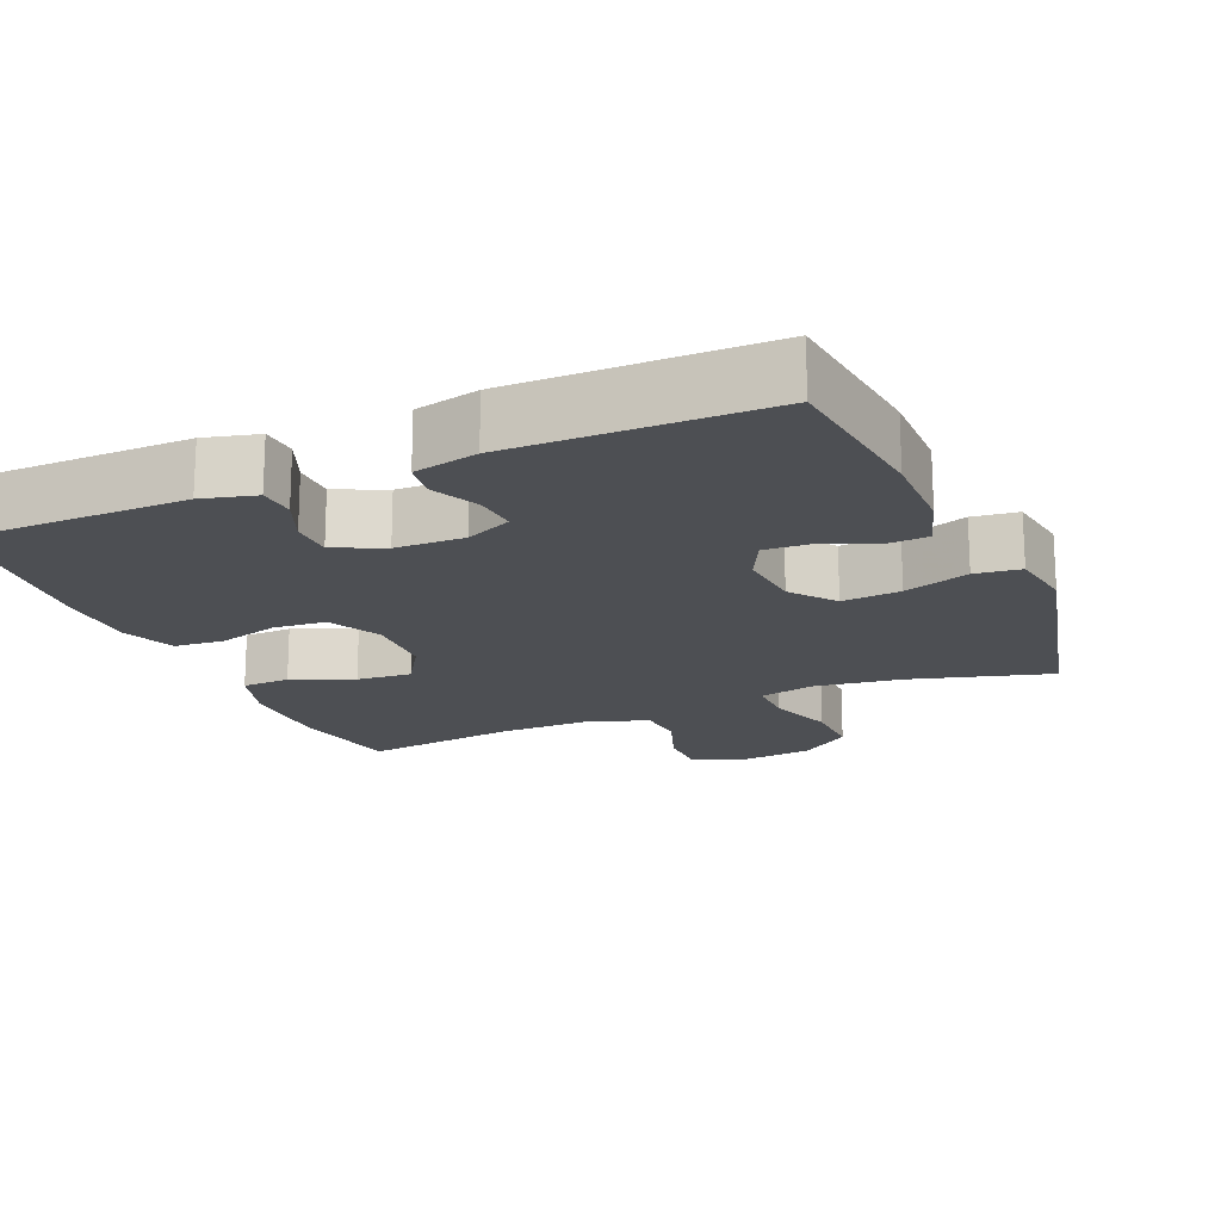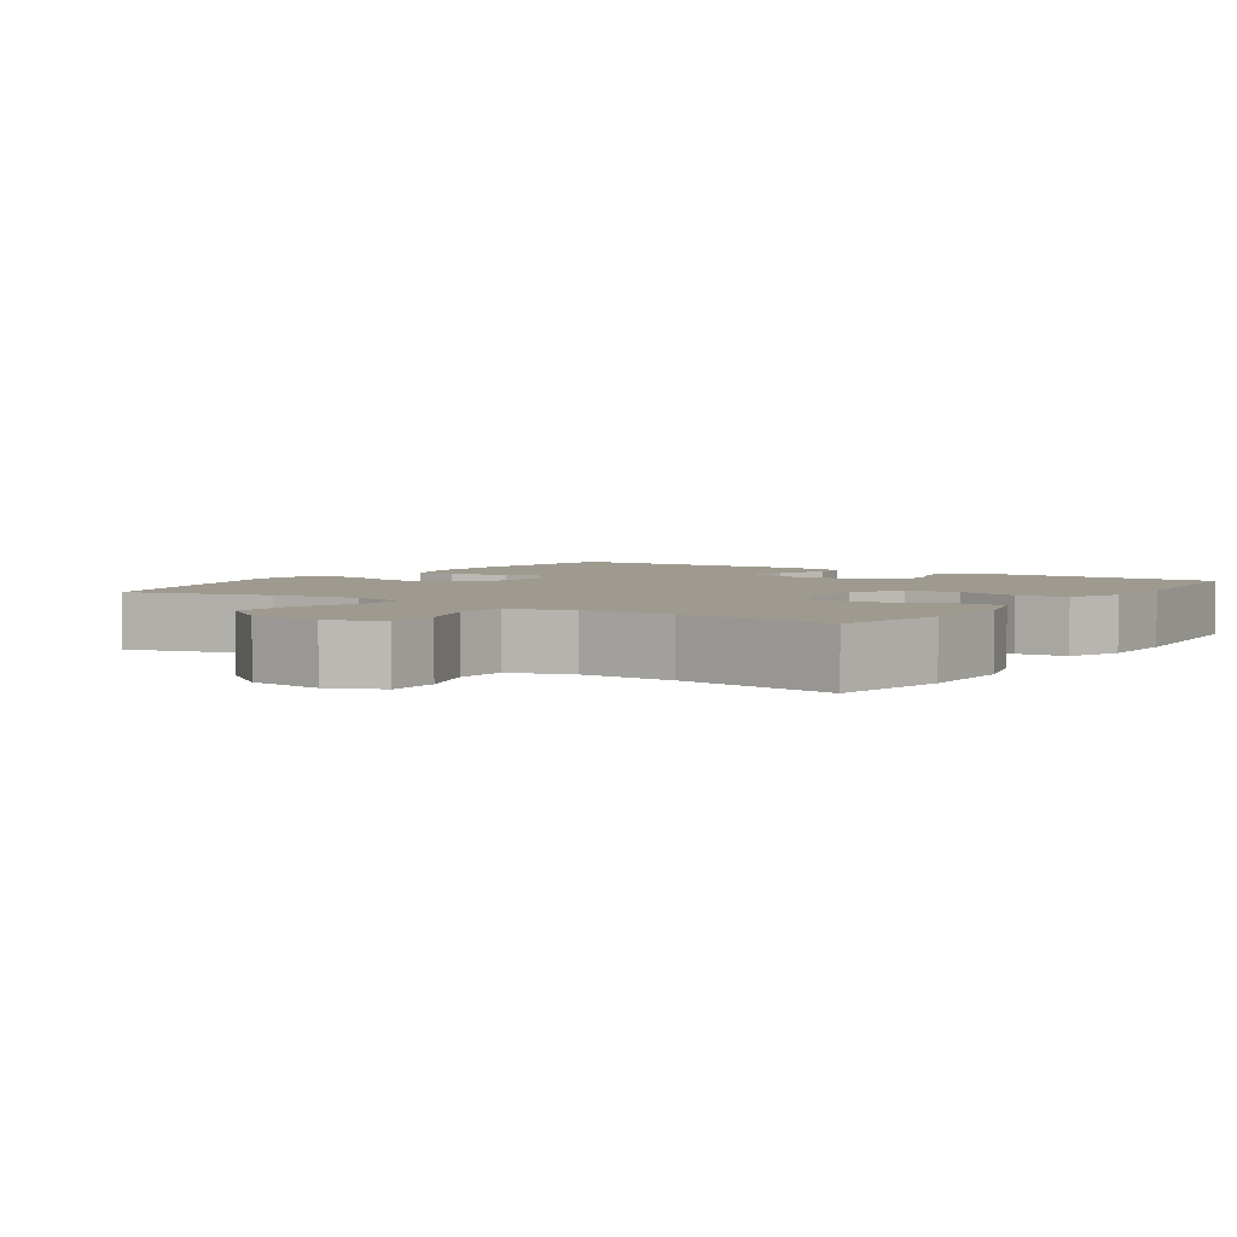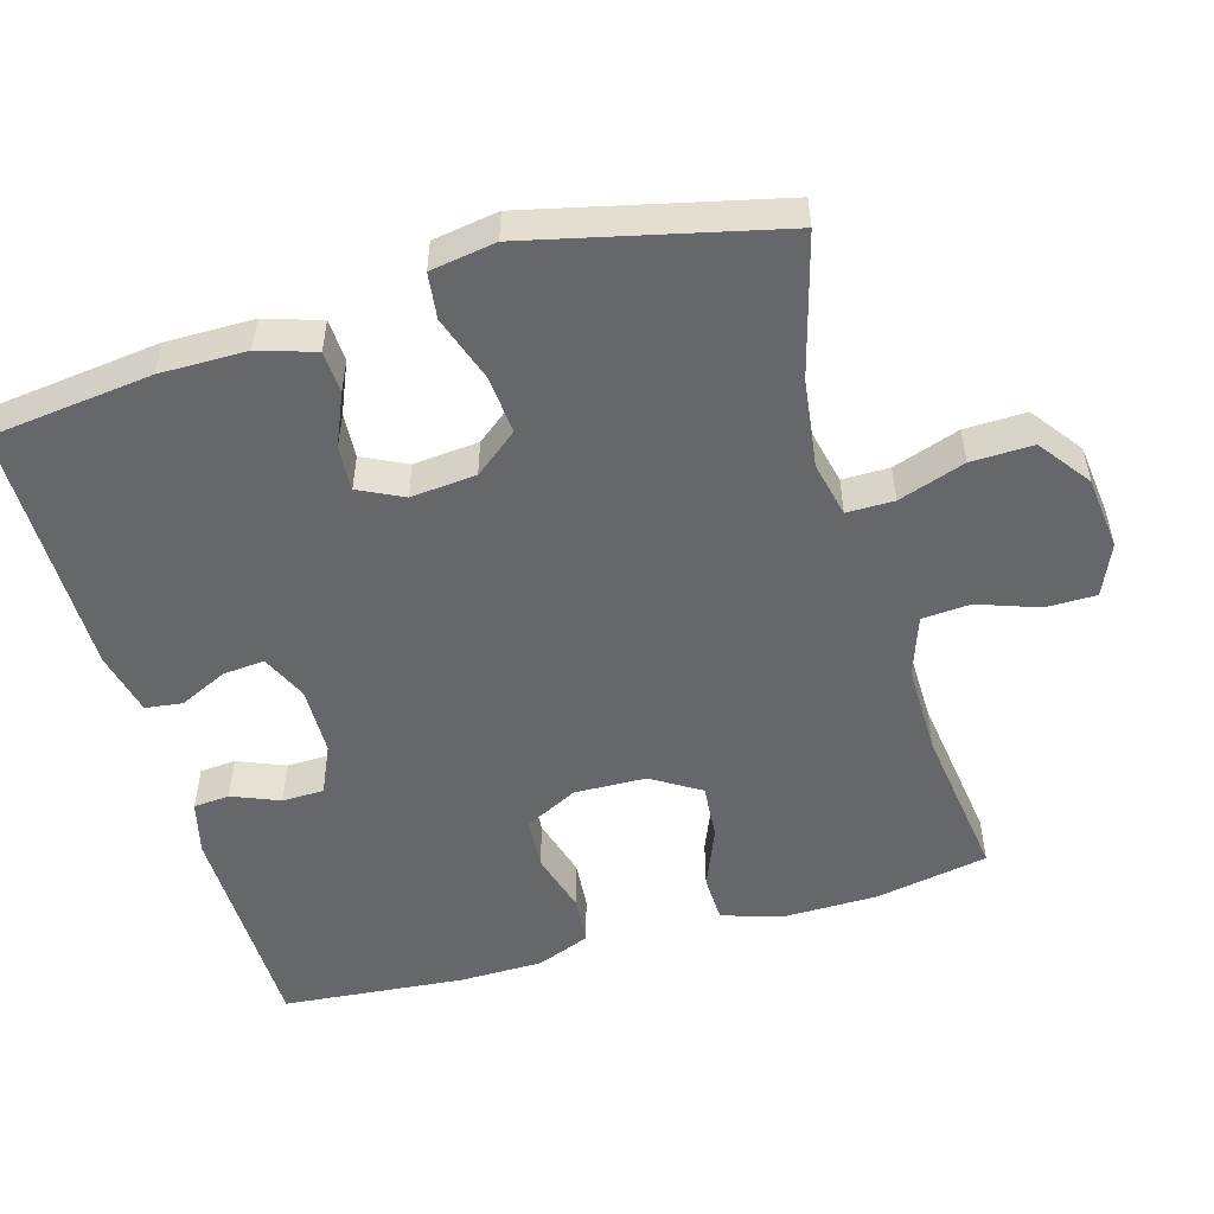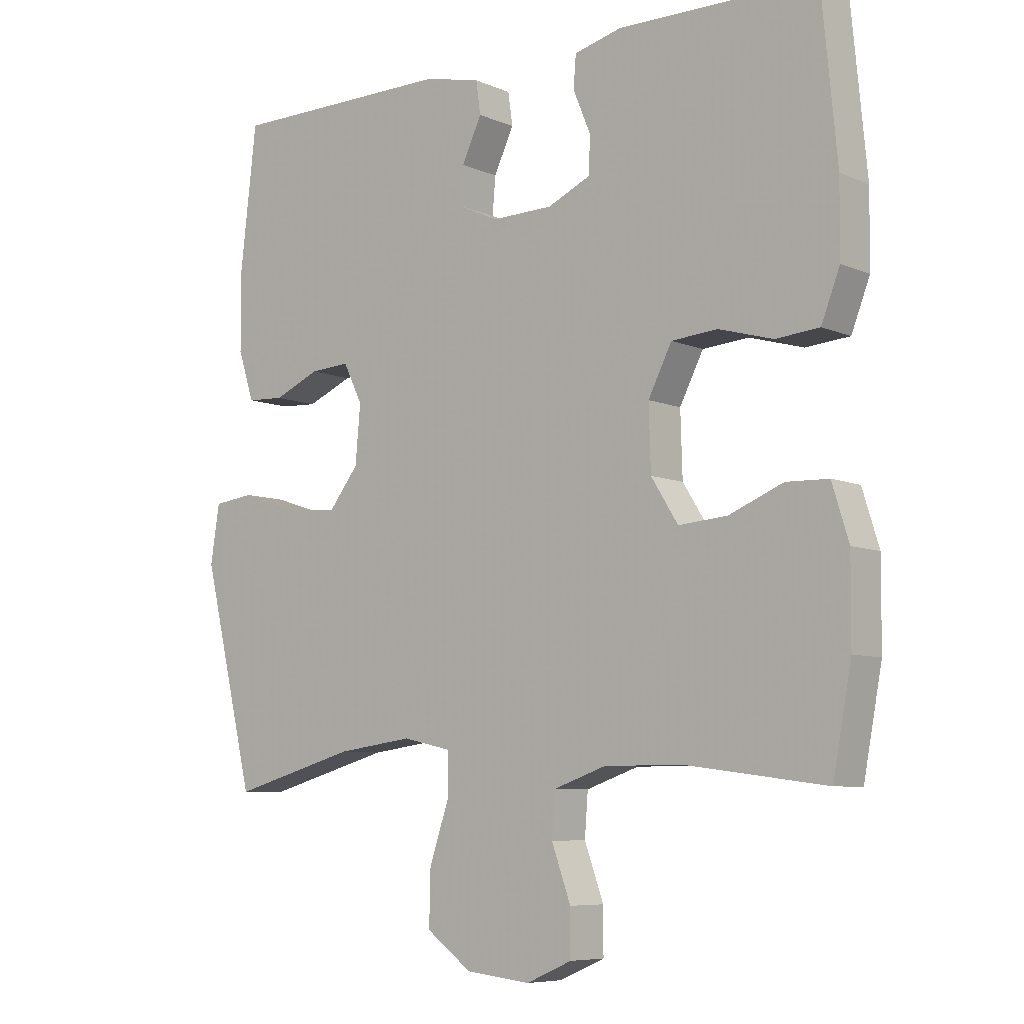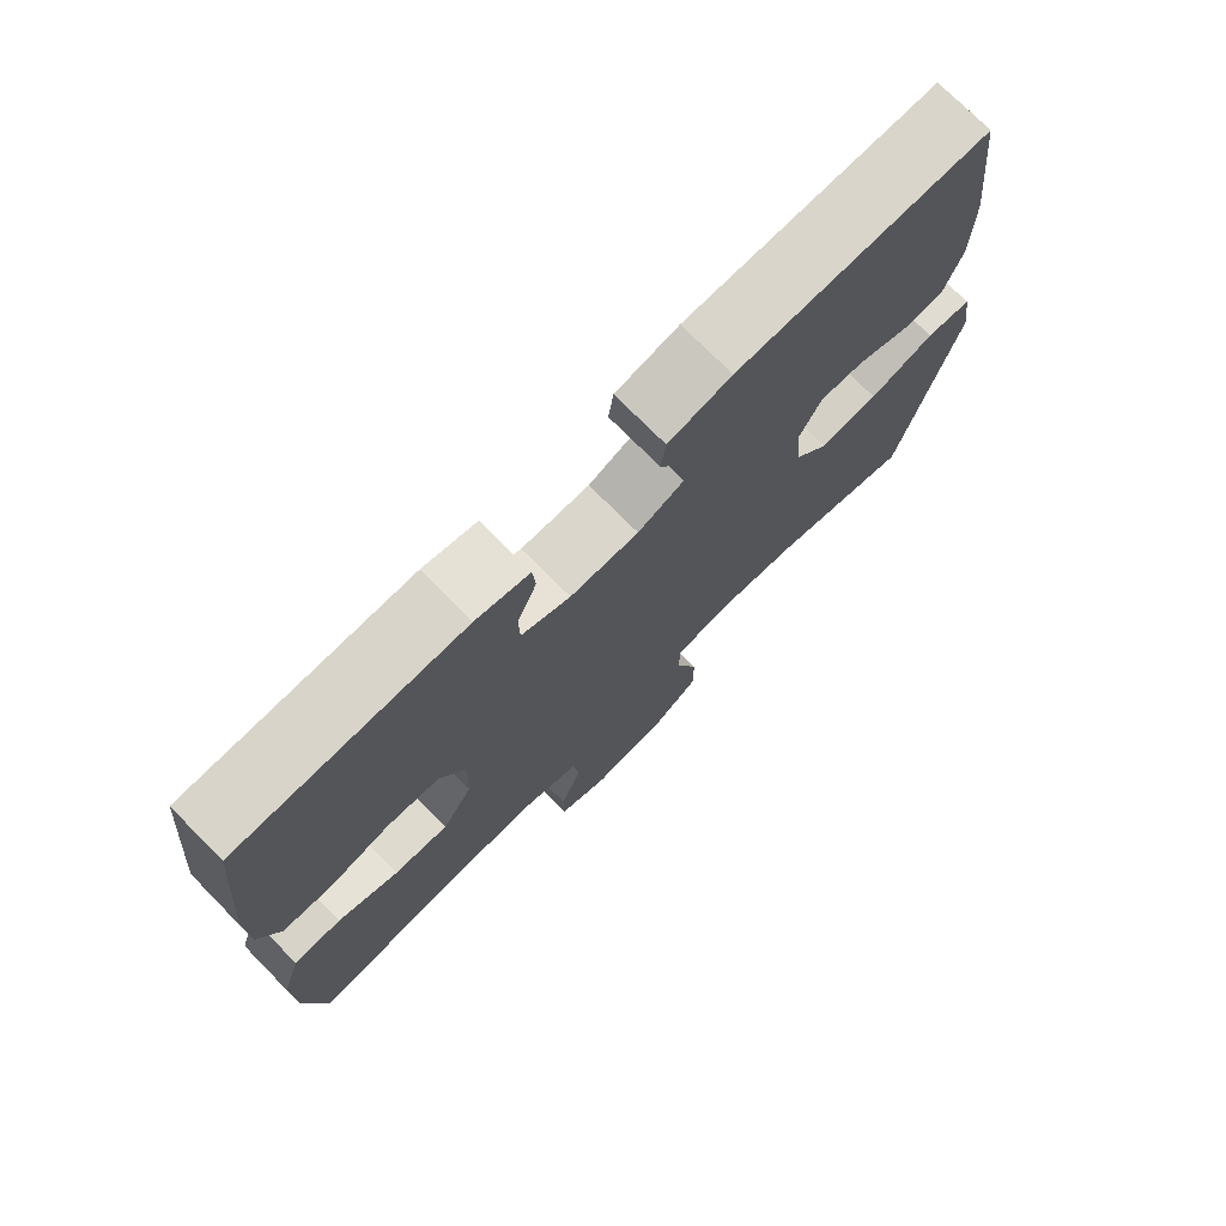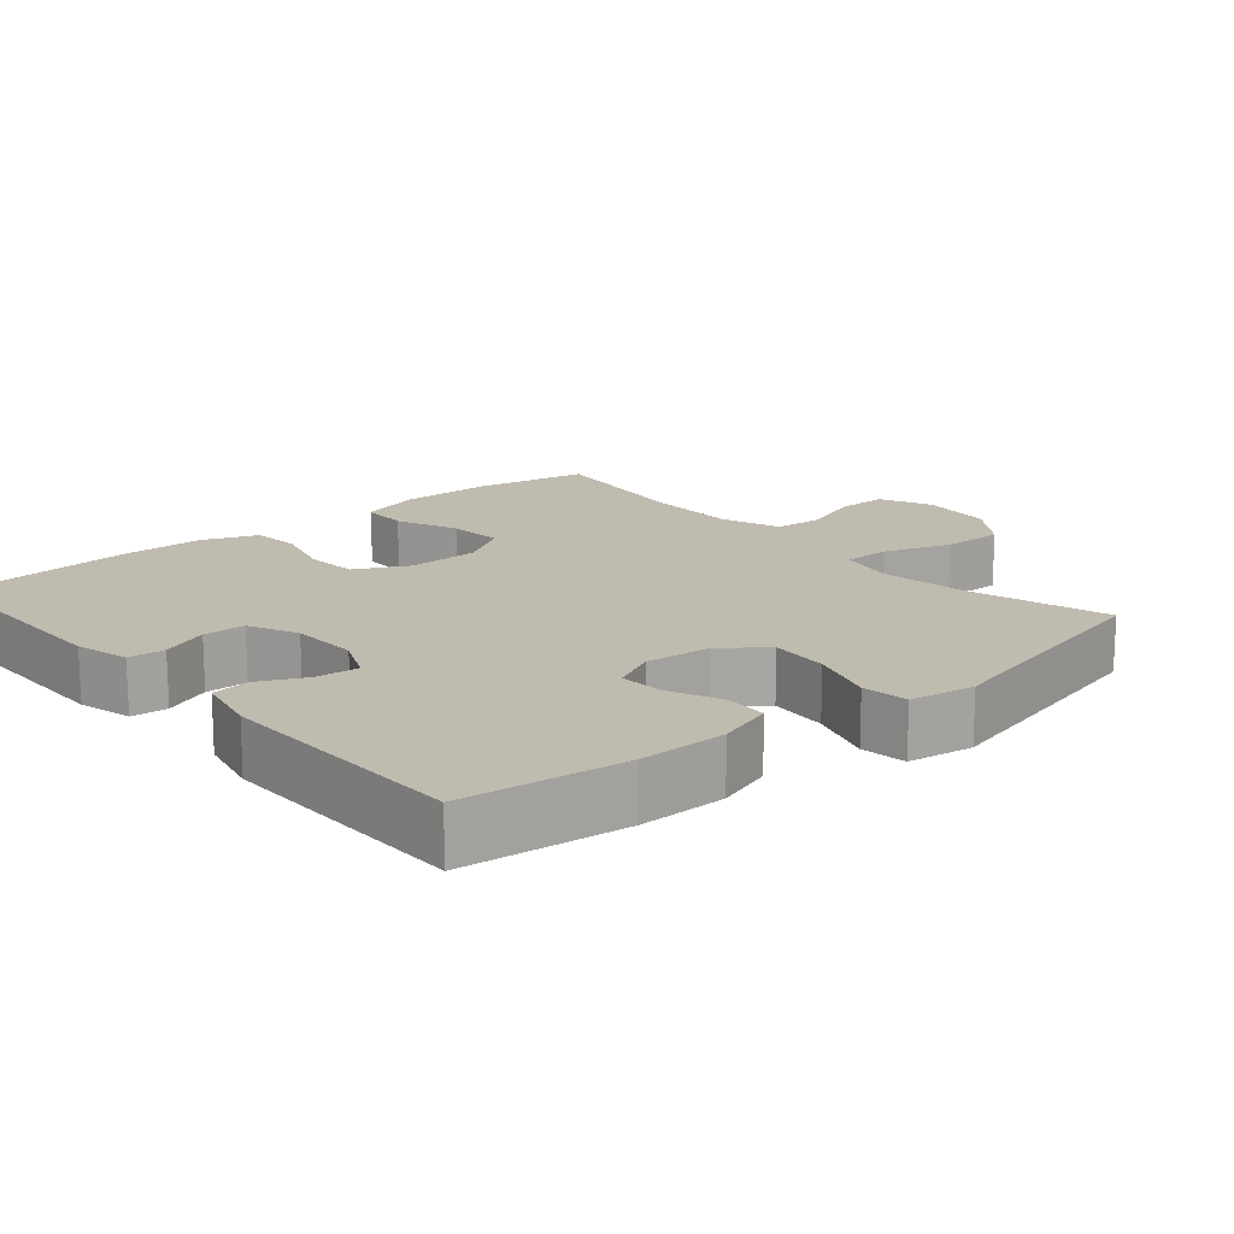
<metadata>
{"format":"obj","ext":"obj","renderer":"f3d","projection":"perspective","resolution":1024,"background":"white","views":[{"elev":-18.0,"azim":23.2,"up":"+Y"},{"elev":3.8,"azim":-145.7,"up":"+Y"},{"elev":-52.2,"azim":106.3,"up":"+Y"},{"elev":-7.3,"azim":-140.4,"up":"+Z"},{"elev":75.0,"azim":-44.9,"up":"+Z"},{"elev":15.9,"azim":49.4,"up":"+Y"}]}
</metadata>
<code>
v -0.5 0.07 0.5
v -0.189 0.07 0.503
v -0.115 0.07 0.484
v -0.111 0.07 0.434
v -0.138 0.07 0.369
v -0.137 0.07 0.311
v -0.069 0.07 0.28
v 0.026 0.07 0.278
v 0.09 0.07 0.307
v 0.085 0.07 0.365
v 0.054 0.07 0.431
v 0.061 0.07 0.482
v 0.149 0.07 0.502
v 0.5 0.07 0.5
v 0.526 0.07 0.276
v 0.525 0.07 0.156
v 0.5 0.07 0.079
v 0.442 0.07 0.076
v 0.37 0.07 0.107
v 0.308 0.07 0.111
v 0.278 0.07 0.05
v 0.286 0.07 -0.04
v 0.333 0.07 -0.1
v 0.414 0.07 -0.093
v 0.504 0.07 -0.063
v 0.567 0.07 -0.071
v 0.581 0.07 -0.161
v 0.5 0.07 -0.5
v 0.304 0.07 -0.445
v 0.185 0.07 -0.429
v 0.109 0.07 -0.446
v 0.109 0.07 -0.511
v 0.14 0.07 -0.603
v 0.142 0.07 -0.688
v 0.071 0.07 -0.74
v -0.03 0.07 -0.751
v -0.101 0.07 -0.72
v -0.101 0.07 -0.65
v -0.071 0.07 -0.567
v -0.076 0.07 -0.5
v -0.159 0.07 -0.471
v -0.285 0.07 -0.472
v -0.5 0.07 -0.5
v -0.529 0.07 -0.344
v -0.53 0.07 -0.214
v -0.504 0.07 -0.13
v -0.438 0.07 -0.128
v -0.353 0.07 -0.163
v -0.277 0.07 -0.169
v -0.235 0.07 -0.102
v -0.232 0.07 -0.003
v -0.269 0.07 0.07
v -0.341 0.07 0.076
v -0.426 0.07 0.052
v -0.494 0.07 0.058
v -0.523 0.07 0.133
v -0.524 0.07 0.247
v -0.5 0 0.5
v -0.189 0 0.503
v -0.115 0 0.484
v -0.111 0 0.434
v -0.138 0 0.369
v -0.137 0 0.311
v -0.069 0 0.28
v 0.026 0 0.278
v 0.09 0 0.307
v 0.085 0 0.365
v 0.054 0 0.431
v 0.061 0 0.482
v 0.149 0 0.502
v 0.5 0 0.5
v 0.526 0 0.276
v 0.525 0 0.156
v 0.5 0 0.079
v 0.442 0 0.076
v 0.37 0 0.107
v 0.308 0 0.111
v 0.278 0 0.05
v 0.286 0 -0.04
v 0.333 0 -0.1
v 0.414 0 -0.093
v 0.504 0 -0.063
v 0.567 0 -0.071
v 0.581 0 -0.161
v 0.5 0 -0.5
v 0.304 0 -0.445
v 0.185 0 -0.429
v 0.109 0 -0.446
v 0.109 0 -0.511
v 0.14 0 -0.603
v 0.142 0 -0.688
v 0.071 0 -0.74
v -0.03 0 -0.751
v -0.101 0 -0.72
v -0.101 0 -0.65
v -0.071 0 -0.567
v -0.076 0 -0.5
v -0.159 0 -0.471
v -0.285 0 -0.472
v -0.5 0 -0.5
v -0.529 0 -0.344
v -0.53 0 -0.214
v -0.504 0 -0.13
v -0.438 0 -0.128
v -0.353 0 -0.163
v -0.277 0 -0.169
v -0.235 0 -0.102
v -0.232 0 -0.003
v -0.269 0 0.07
v -0.341 0 0.076
v -0.426 0 0.052
v -0.494 0 0.058
v -0.523 0 0.133
v -0.524 0 0.247
f 3 4 5
f 2 3 5
f 1 2 5
f 57 1 5
f 56 57 5
f 55 56 5
f 54 55 5
f 53 54 5
f 52 53 5 6
f 51 52 6 7
f 50 51 7 8
f 49 50 8 9
f 46 47 48
f 45 46 48
f 44 45 48
f 43 44 48
f 42 43 48
f 41 42 48 49
f 40 41 49 9
f 37 38 39
f 36 37 39
f 35 36 39
f 34 35 39
f 33 34 39
f 32 33 39
f 39 40 9
f 32 39 9
f 31 32 9
f 27 28 29
f 26 27 29
f 25 26 29
f 24 25 29
f 23 24 29 30
f 22 23 30 31
f 17 18 19
f 16 17 19
f 15 16 19
f 14 15 19
f 13 14 19
f 12 13 19
f 11 12 19
f 10 11 19
f 9 10 19 20
f 21 22 31 9
f 9 20 21
f 62 61 60
f 62 60 59
f 62 59 58
f 62 58 114
f 62 114 113
f 62 113 112
f 62 112 111
f 62 111 110
f 63 62 110 109
f 64 63 109 108
f 65 64 108 107
f 66 65 107 106
f 105 104 103
f 105 103 102
f 105 102 101
f 105 101 100
f 105 100 99
f 106 105 99 98
f 66 106 98 97
f 96 95 94
f 96 94 93
f 96 93 92
f 96 92 91
f 96 91 90
f 96 90 89
f 66 97 96
f 66 96 89
f 66 89 88
f 86 85 84
f 86 84 83
f 86 83 82
f 86 82 81
f 87 86 81 80
f 88 87 80 79
f 76 75 74
f 76 74 73
f 76 73 72
f 76 72 71
f 76 71 70
f 76 70 69
f 76 69 68
f 76 68 67
f 77 76 67 66
f 66 88 79 78
f 78 77 66
f 1 58 59 2
f 2 59 60 3
f 3 60 61 4
f 4 61 62 5
f 5 62 63 6
f 6 63 64 7
f 7 64 65 8
f 8 65 66 9
f 9 66 67 10
f 10 67 68 11
f 11 68 69 12
f 12 69 70 13
f 13 70 71 14
f 14 71 72 15
f 15 72 73 16
f 16 73 74 17
f 17 74 75 18
f 18 75 76 19
f 19 76 77 20
f 20 77 78 21
f 21 78 79 22
f 22 79 80 23
f 23 80 81 24
f 24 81 82 25
f 25 82 83 26
f 26 83 84 27
f 27 84 85 28
f 28 85 86 29
f 29 86 87 30
f 30 87 88 31
f 31 88 89 32
f 32 89 90 33
f 33 90 91 34
f 34 91 92 35
f 35 92 93 36
f 36 93 94 37
f 37 94 95 38
f 38 95 96 39
f 39 96 97 40
f 40 97 98 41
f 41 98 99 42
f 42 99 100 43
f 43 100 101 44
f 44 101 102 45
f 45 102 103 46
f 46 103 104 47
f 47 104 105 48
f 48 105 106 49
f 49 106 107 50
f 50 107 108 51
f 51 108 109 52
f 52 109 110 53
f 53 110 111 54
f 54 111 112 55
f 55 112 113 56
f 56 113 114 57
f 57 114 58 1

</code>
